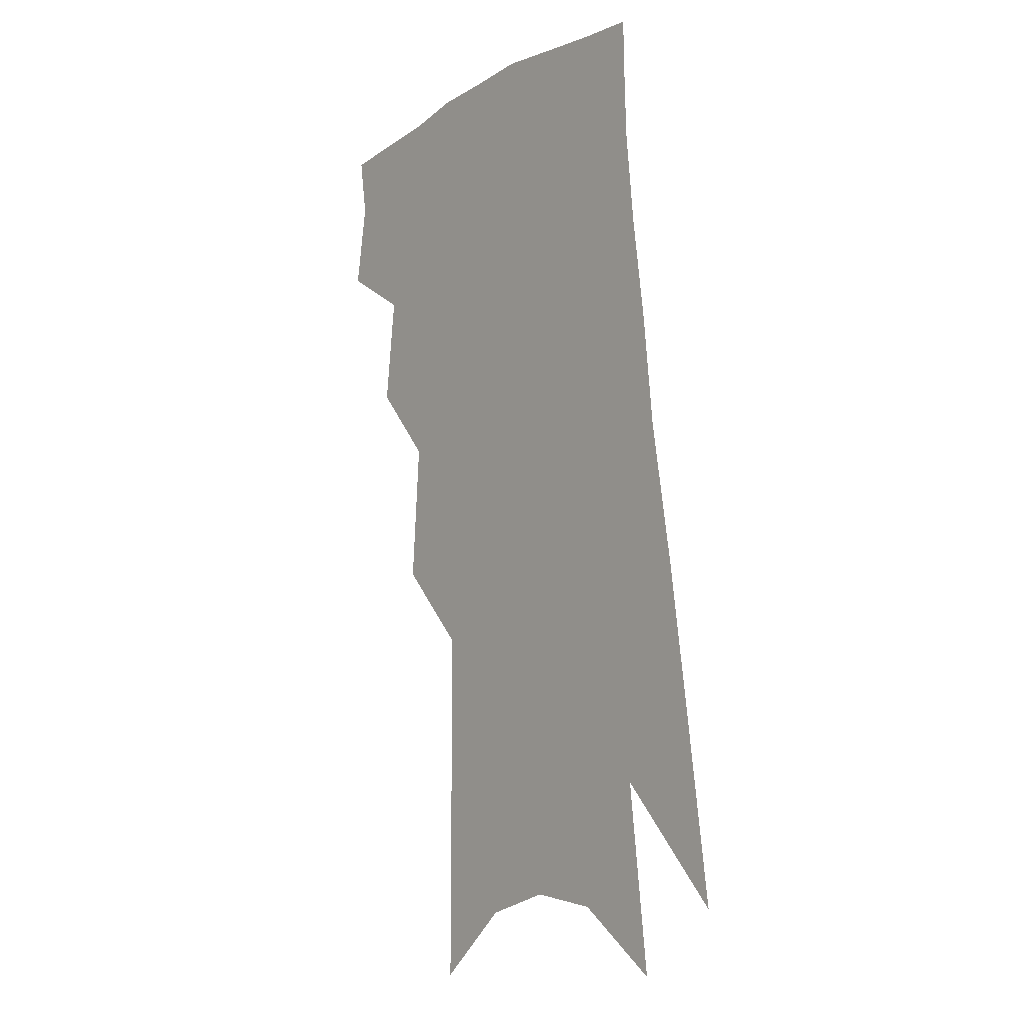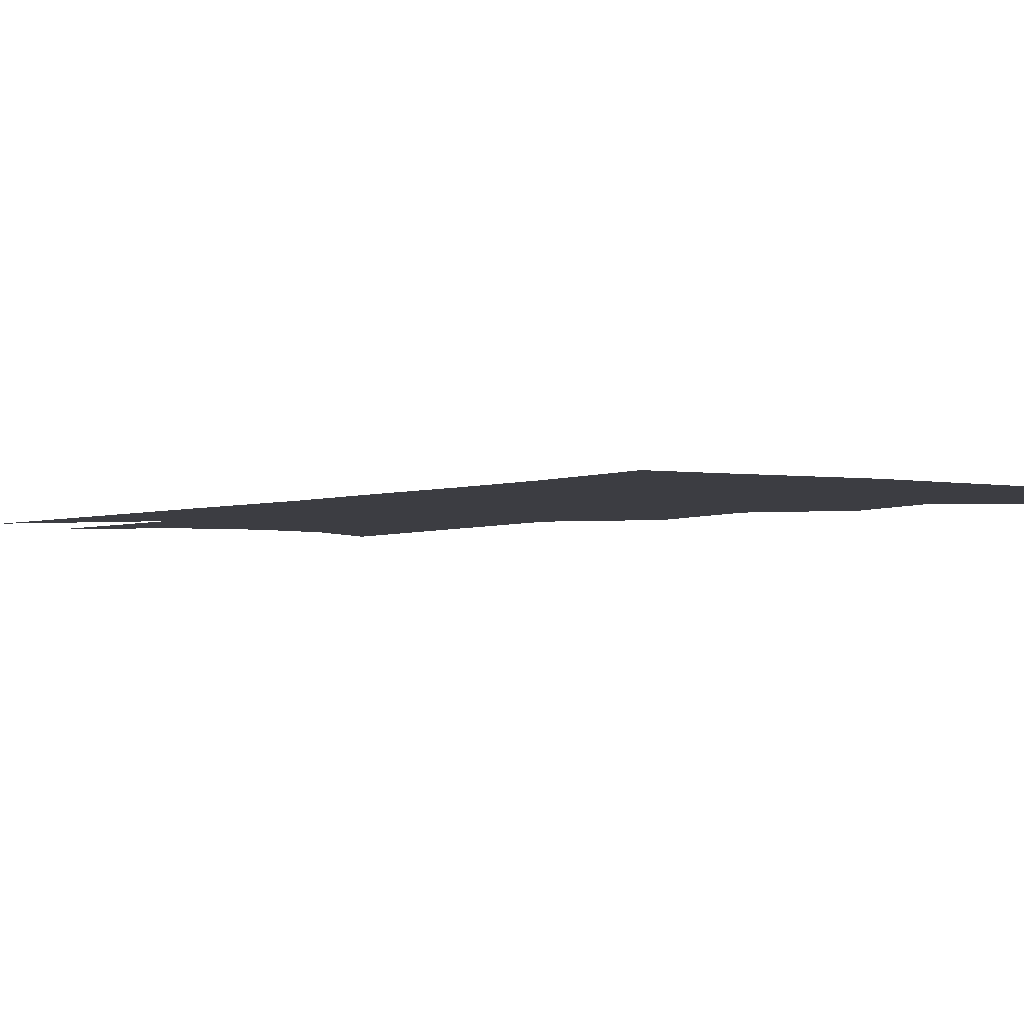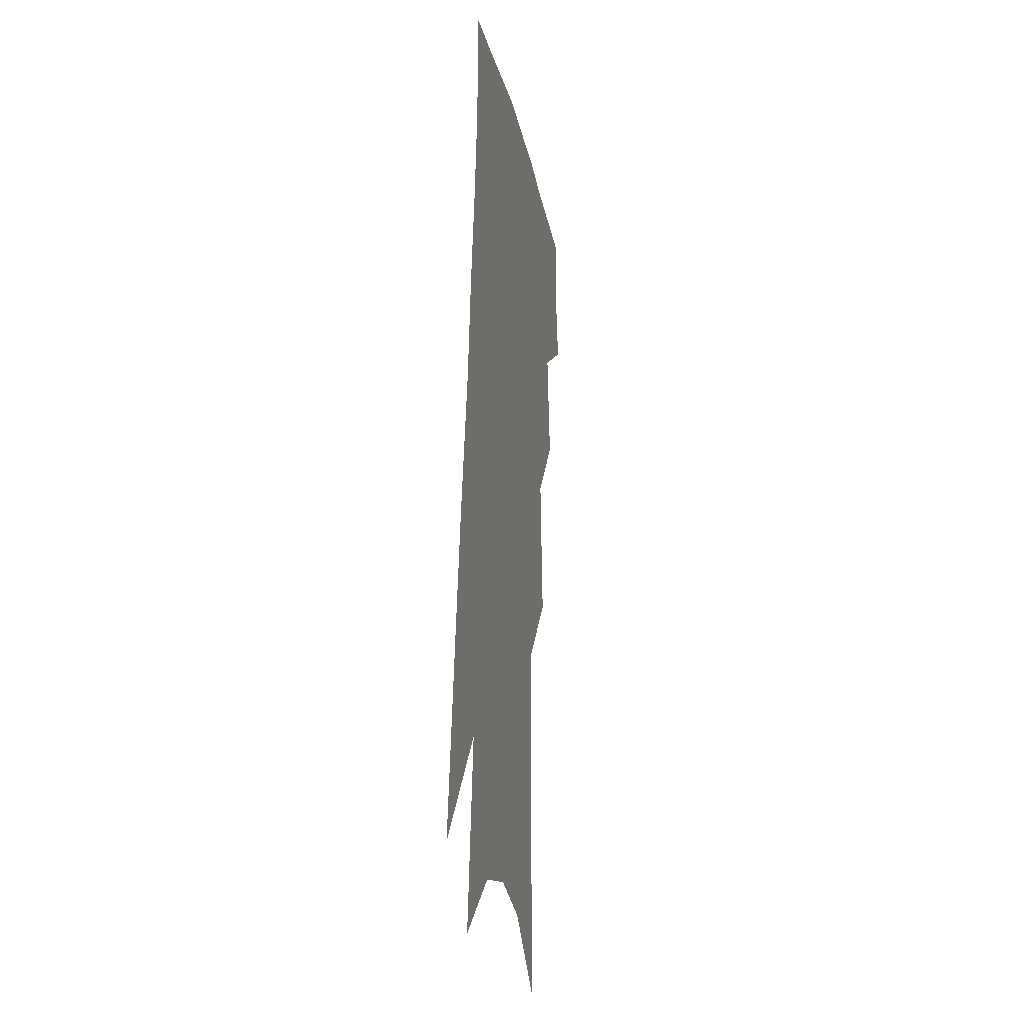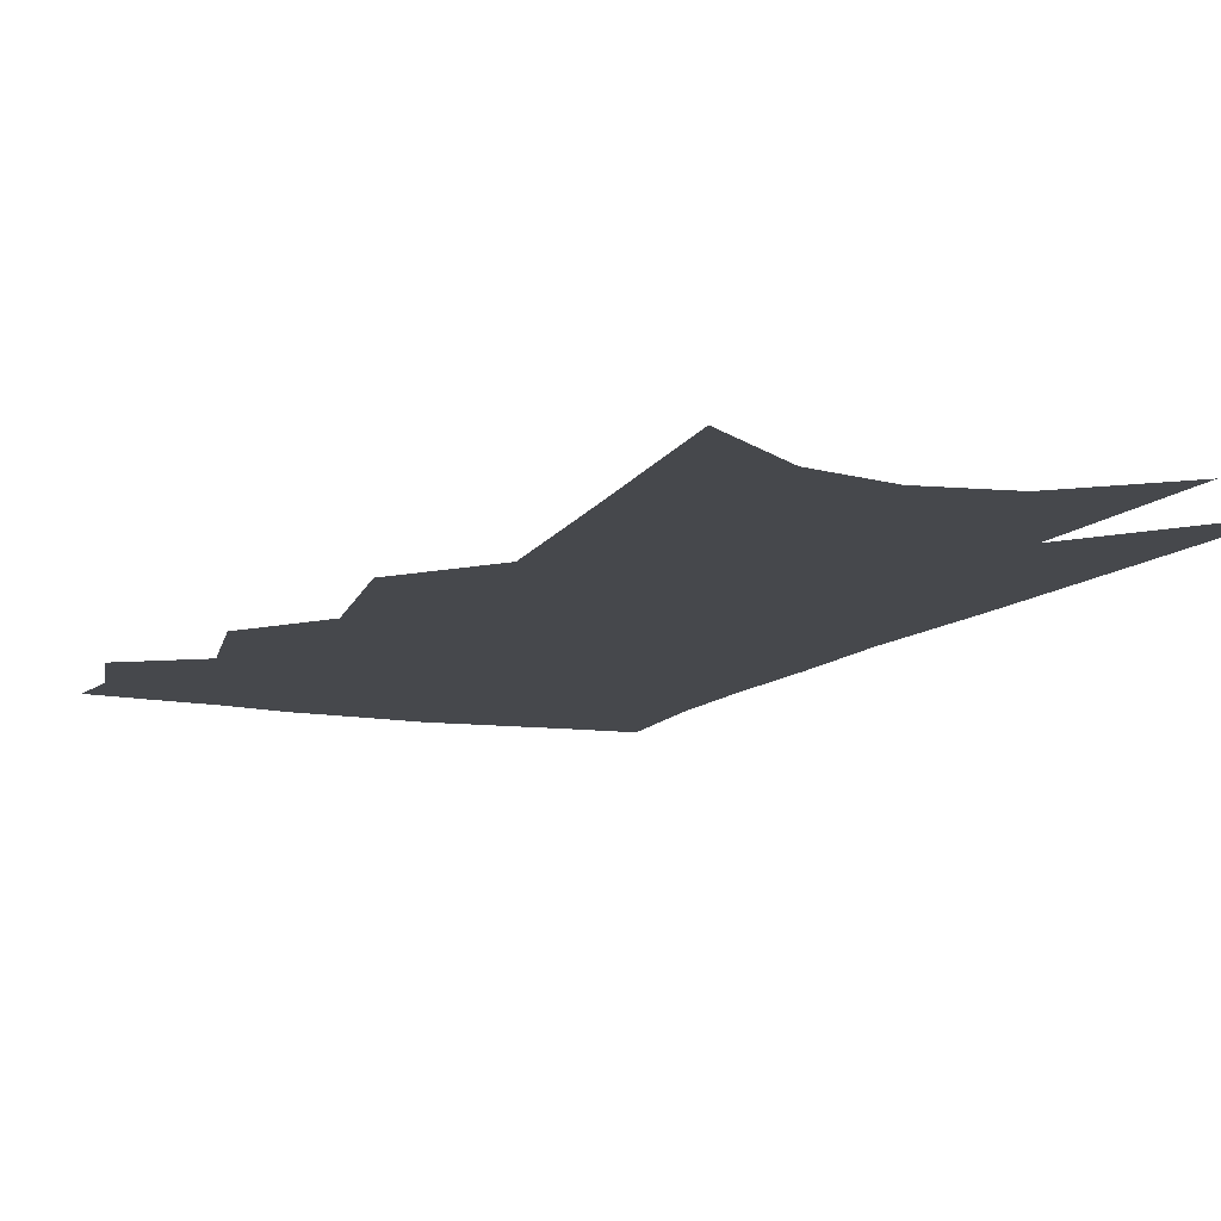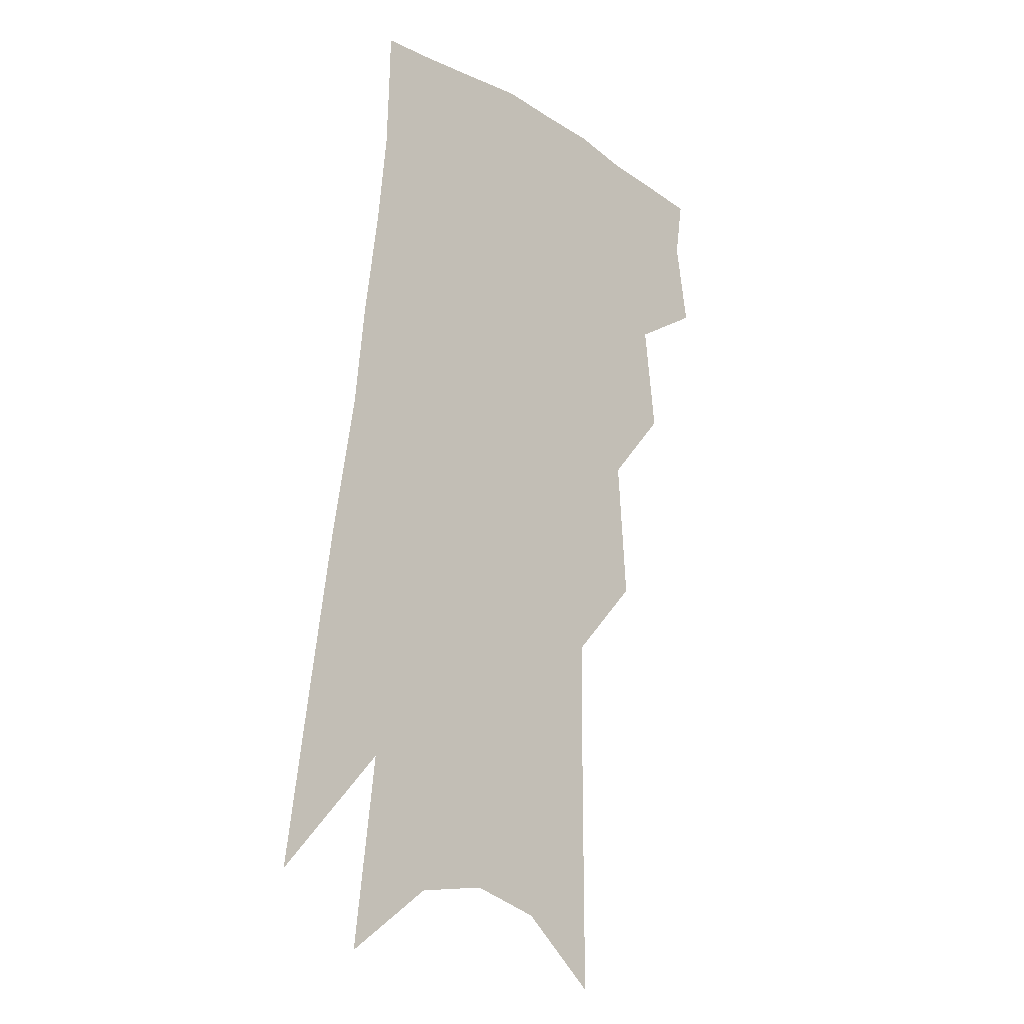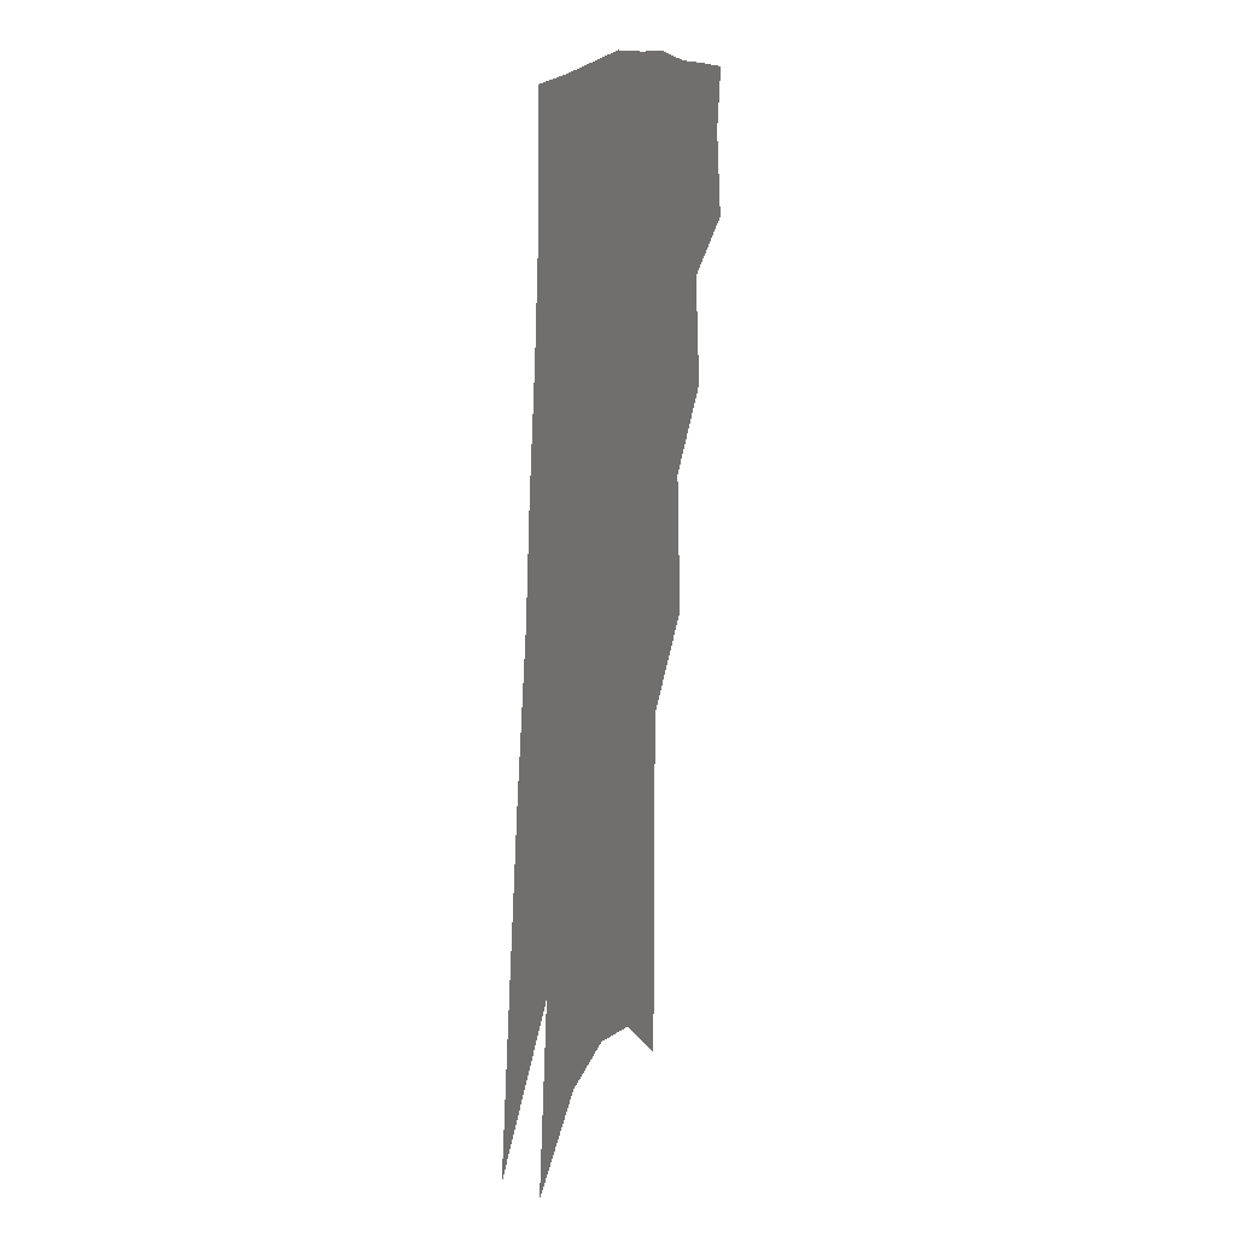
<metadata>
{"format":"obj","ext":"obj","renderer":"f3d","projection":"perspective","resolution":1024,"background":"white","views":[{"elev":-6.5,"azim":51.4,"up":"+Y"},{"elev":-2.9,"azim":150.7,"up":"+Z"},{"elev":-18.5,"azim":101.2,"up":"+Y"},{"elev":-11.3,"azim":-18.1,"up":"+Z"},{"elev":-16.2,"azim":135.3,"up":"+Y"},{"elev":19.9,"azim":109.2,"up":"+Y"}]}
</metadata>
<code>
v 519.2 336.7 0
v 522.5 356.5 0
v 520.4 370.2 0
v 533.9 301.4 0
v 537 326.7 0
v 538 344.8 0
v 536.4 358.8 0
v 534 372.6 0
v 546.6 251.3 0
v 549.1 284.4 0
v 550.6 309.3 0
v 552.5 331.8 0
v 551.8 346.9 0
v 550.1 360.8 0
v 547.6 374.8 0
v 564 147 0
v 564.2 195.1 0
v 564.1 233.1 0
v 565.1 267.5 0
v 565.4 292.8 0
v 566.5 316.5 0
v 566.3 333.5 0
v 565.9 349 0
v 564.2 362.8 0
v 561.2 378.4 0
v 582.8 163.8 0
v 581.3 205.6 0
v 580.3 240.5 0
v 580.2 272.3 0
v 580.4 299.1 0
v 580.6 320 0
v 580.3 336.2 0
v 579.6 350.5 0
v 578.3 364.2 0
v 575.3 380 0
v 600.2 169.3 0
v 597.5 212.4 0
v 595.7 246.7 0
v 594.9 276.1 0
v 594.3 301.1 0
v 594 320.6 0
v 593.7 337.1 0
v 593.6 352.2 0
v 592.2 365.9 0
v 589.2 381.9 0
v 618.1 167.3 0
v 614.3 209.2 0
v 611.1 245.4 0
v 609.5 274.7 0
v 608.4 298.7 0
v 607.4 320.3 0
v 607 338.4 0
v 606.9 353.1 0
v 606.6 366.5 0
v 604.4 381.4 0
v 639 152.7 0
v 633.6 196.9 0
v 628 237.8 0
v 625.7 267.1 0
v 623.5 293.7 0
v 621.3 317.6 0
v 620.2 337.3 0
v 620.3 353.2 0
v 620.2 367.2 0
v 619.1 381 0
v 659.5 169.1 0
v 653.5 210.6 0
v 648.1 246.8 0
v 642.3 280.9 0
v 639.5 306.2 0
v 636.1 330.7 0
v 633.7 352.6 0
v 633.2 367.8 0
v 632.8 381.1 0
f 5 6 1
f 1 6 2
f 6 7 2
f 2 7 3
f 7 8 3
f 10 11 4
f 4 11 5
f 11 12 5
f 5 12 6
f 12 13 6
f 6 13 7
f 13 14 7
f 7 14 8
f 14 15 8
f 18 19 9
f 9 19 10
f 19 20 10
f 10 20 11
f 20 21 11
f 11 21 12
f 21 22 12
f 12 22 13
f 22 23 13
f 13 23 14
f 23 24 14
f 14 24 15
f 24 25 15
f 16 26 17
f 26 27 17
f 17 27 18
f 27 28 18
f 18 28 19
f 28 29 19
f 19 29 20
f 29 30 20
f 20 30 21
f 30 31 21
f 21 31 22
f 31 32 22
f 22 32 23
f 32 33 23
f 23 33 24
f 33 34 24
f 24 34 25
f 34 35 25
f 26 36 27
f 36 37 27
f 27 37 28
f 37 38 28
f 28 38 29
f 38 39 29
f 29 39 30
f 39 40 30
f 30 40 31
f 40 41 31
f 31 41 32
f 41 42 32
f 32 42 33
f 42 43 33
f 33 43 34
f 43 44 34
f 34 44 35
f 44 45 35
f 36 46 37
f 46 47 37
f 37 47 38
f 47 48 38
f 38 48 39
f 48 49 39
f 39 49 40
f 49 50 40
f 40 50 41
f 50 51 41
f 41 51 42
f 51 52 42
f 42 52 43
f 52 53 43
f 43 53 44
f 53 54 44
f 44 54 45
f 54 55 45
f 46 56 47
f 56 57 47
f 47 57 48
f 57 58 48
f 48 58 49
f 58 59 49
f 49 59 50
f 59 60 50
f 50 60 51
f 60 61 51
f 51 61 52
f 61 62 52
f 52 62 53
f 62 63 53
f 53 63 54
f 63 64 54
f 54 64 55
f 64 65 55
f 57 66 58
f 66 67 58
f 58 67 59
f 67 68 59
f 59 68 60
f 68 69 60
f 60 69 61
f 69 70 61
f 61 70 62
f 70 71 62
f 62 71 63
f 71 72 63
f 63 72 64
f 72 73 64
f 64 73 65
f 73 74 65

</code>
